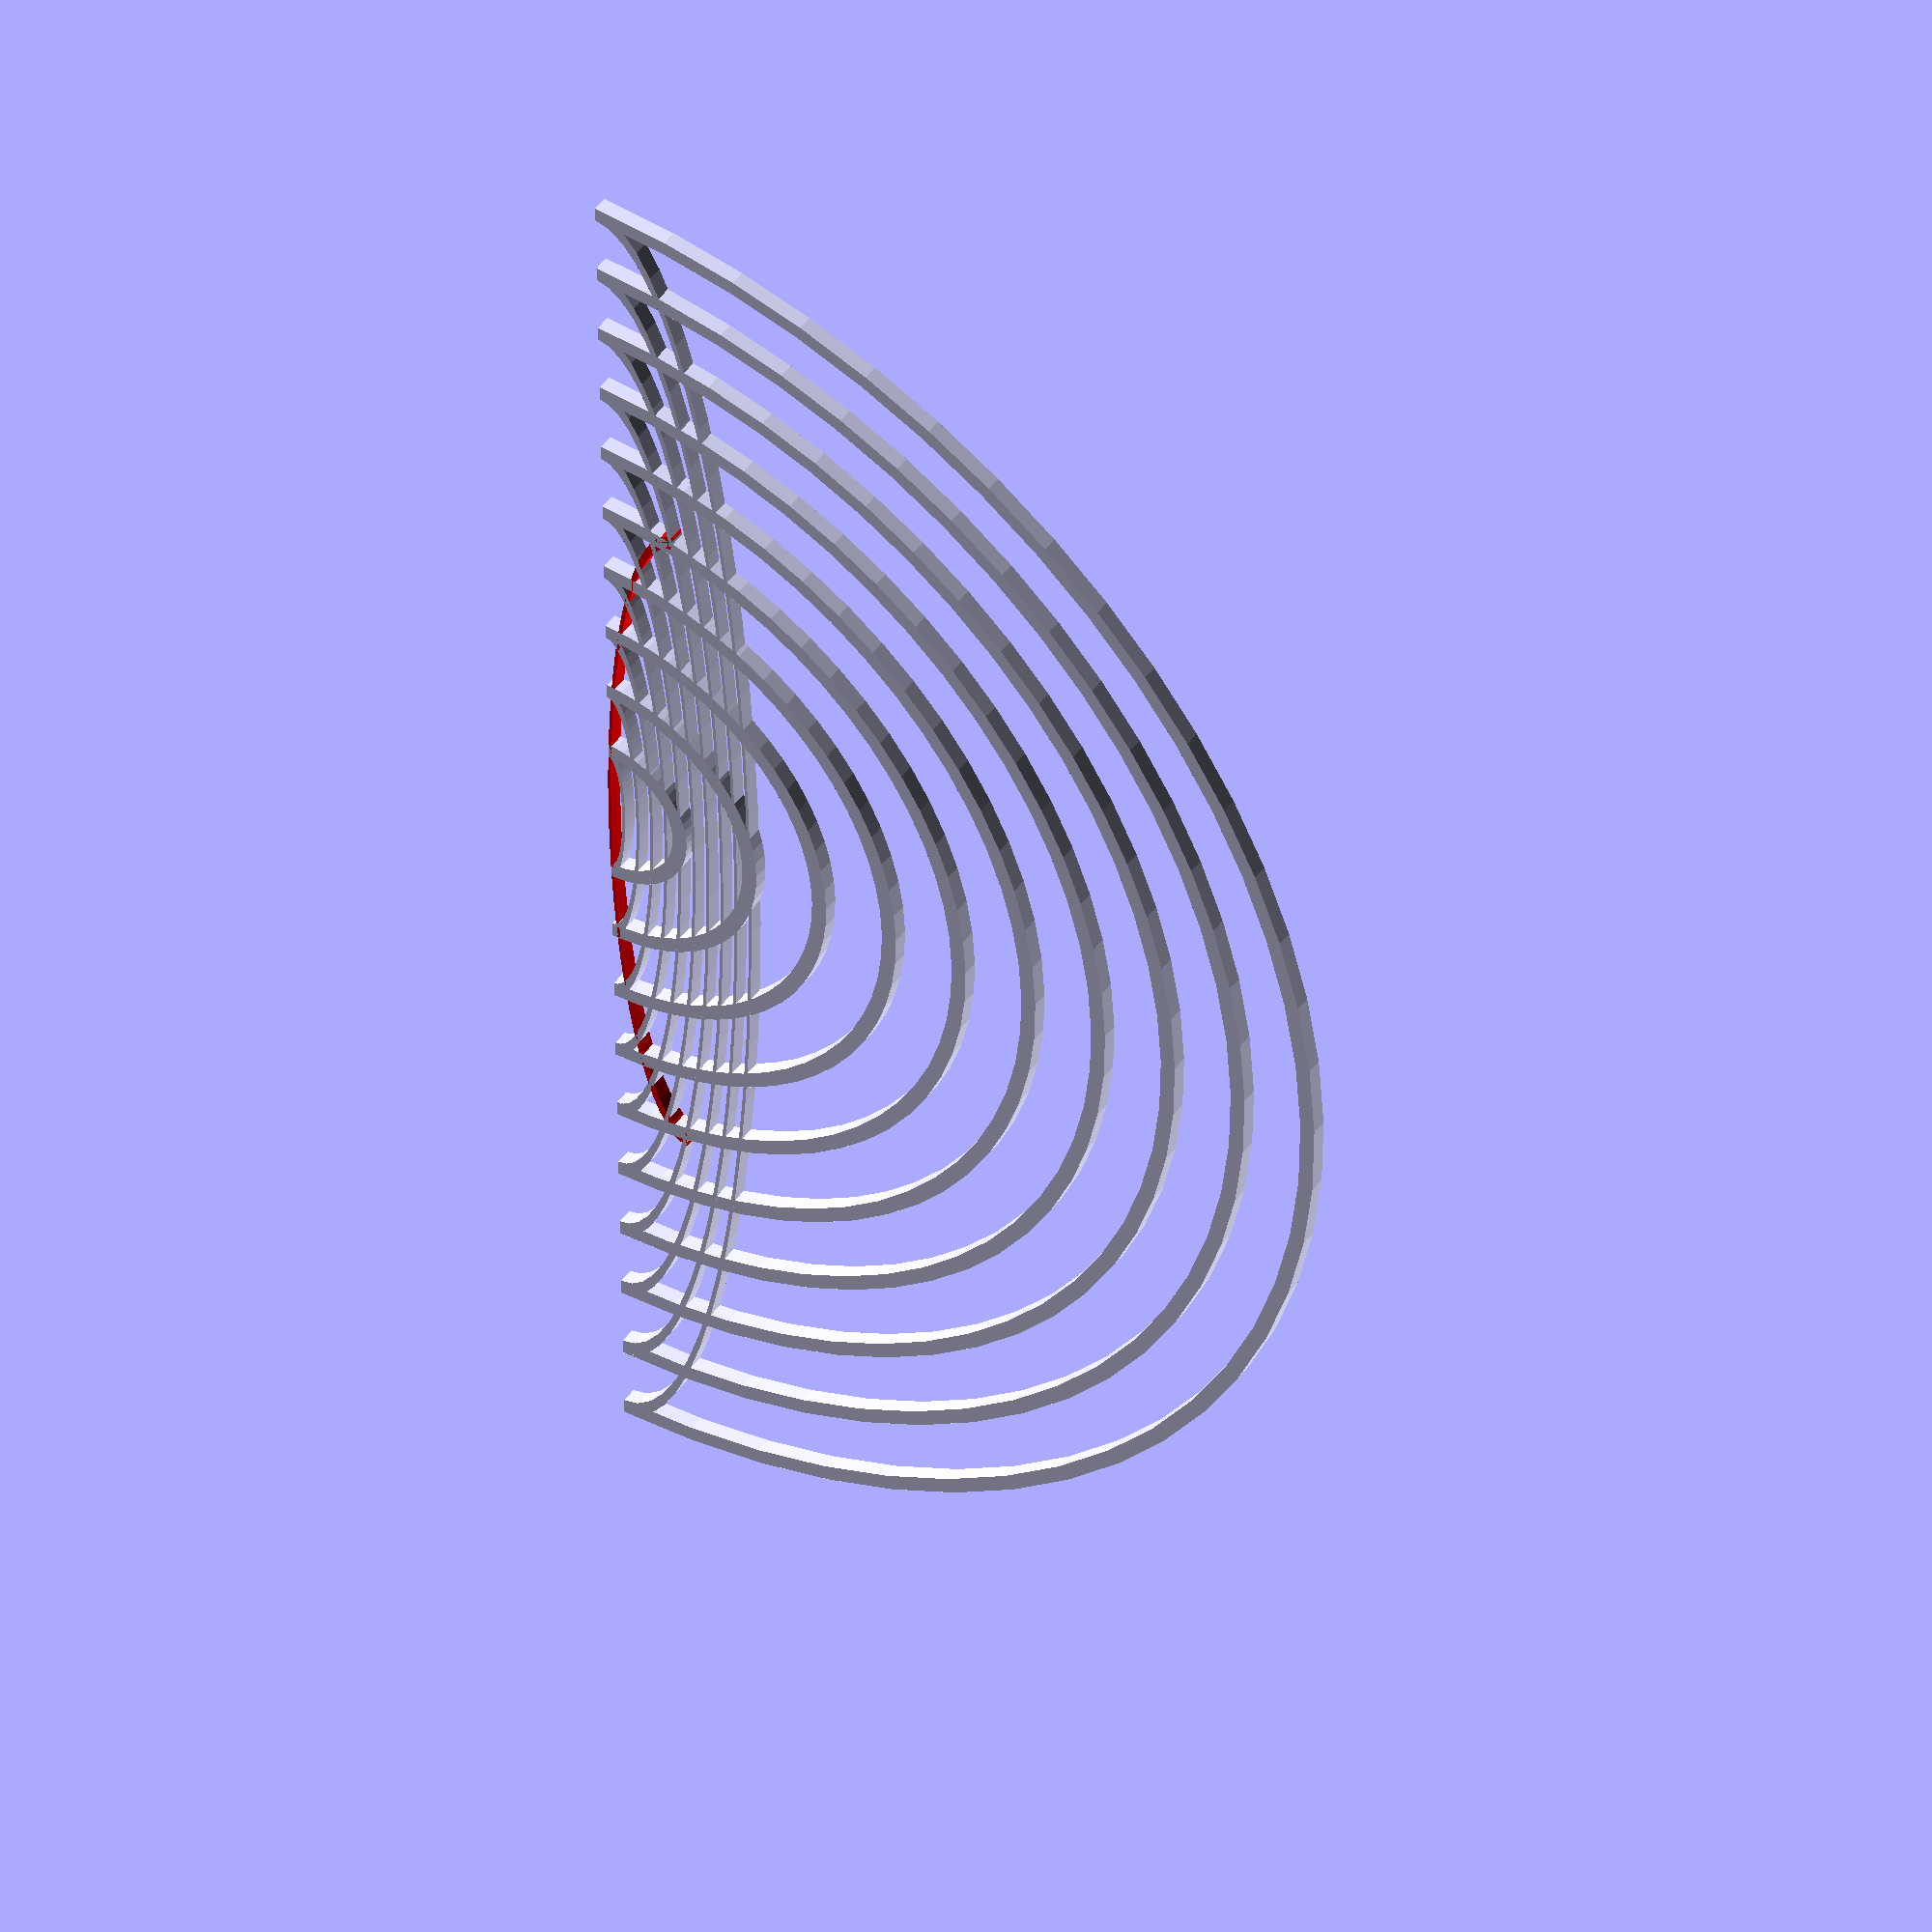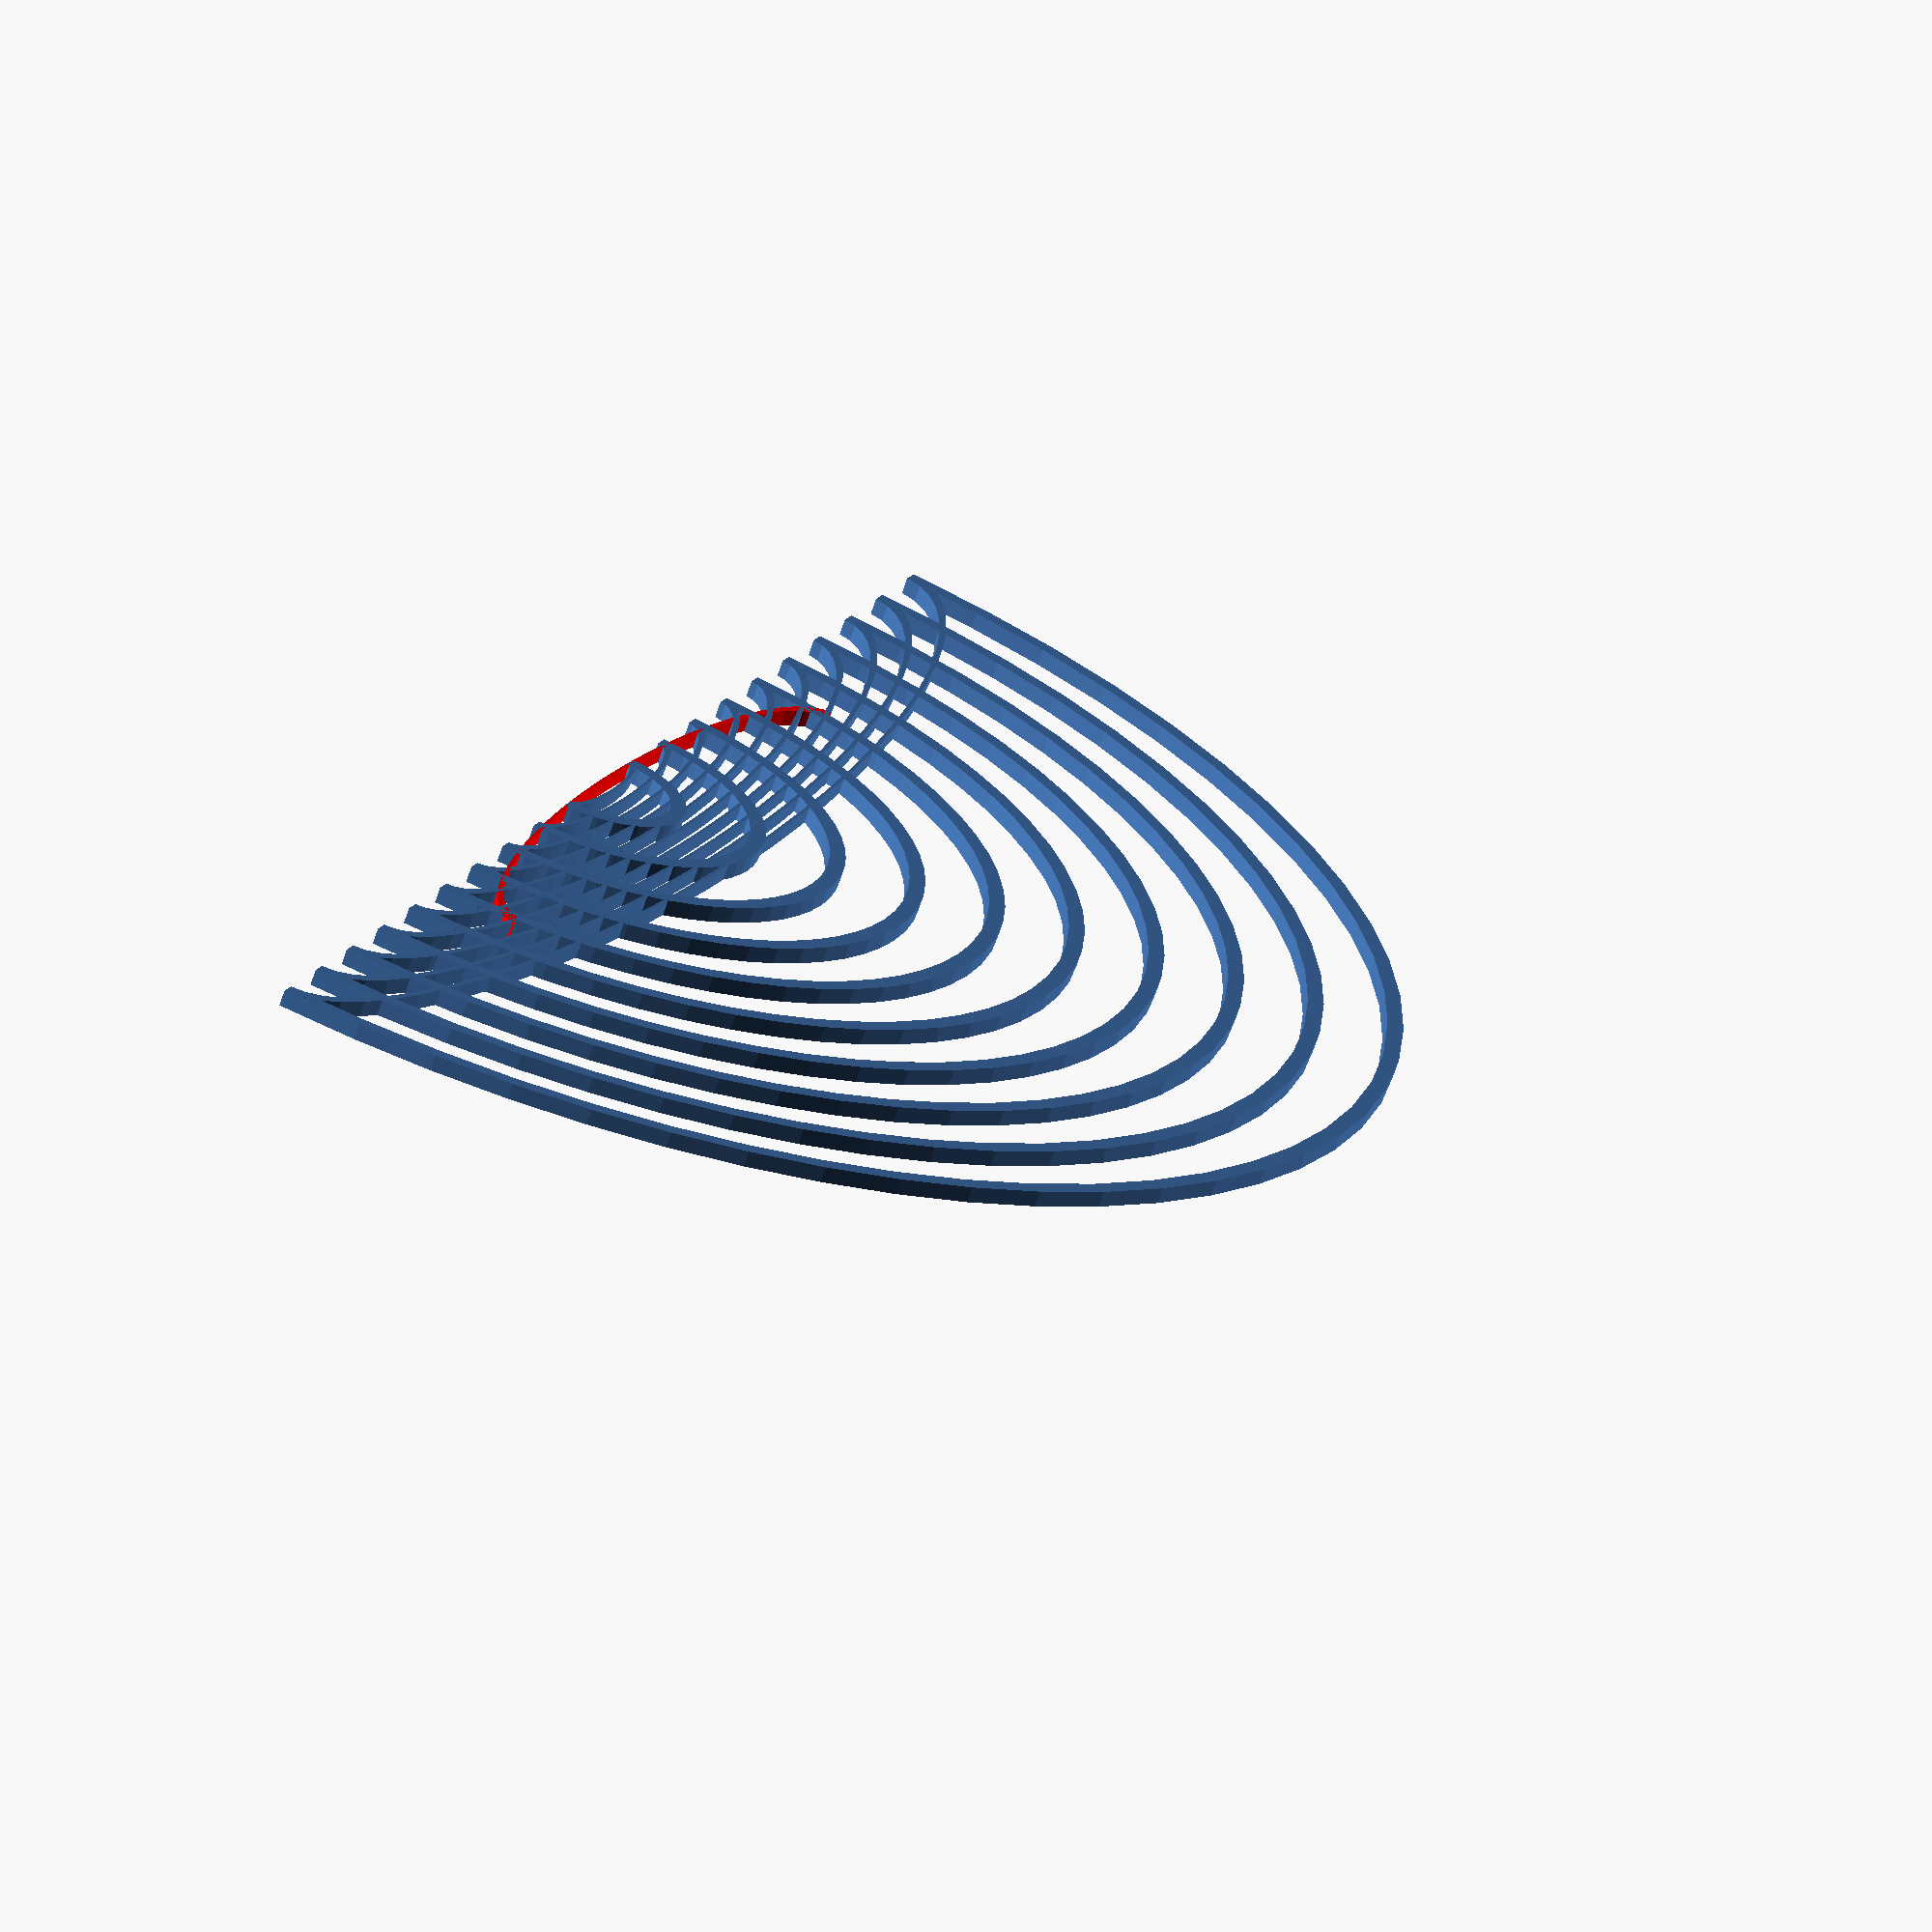
<openscad>
$fn=64;

color("red") rotate([0,0,180]) scale([1,0.2]) cc(5);
translate([0,1]) { 
  rings();
  scale([1,0.2]) rings();
}


module rings() {
  cc(10);
  cc(9);
  cc(8);
  cc(7);
  cc(6);
  cc(5);
  cc(4);
  cc(3);
  cc(2);
  cc(1);
  
}
module cc(r) {
  linear_extrude(0.2) {
  difference() {
    circle(r=r+0.1);
    circle(r=r-0.1);
    translate([-r*2,0]) square([r*4,r*2]);
  }
  }
}

</openscad>
<views>
elev=134.6 azim=271.2 roll=326.3 proj=o view=solid
elev=247.1 azim=113.0 roll=198.2 proj=o view=solid
</views>
